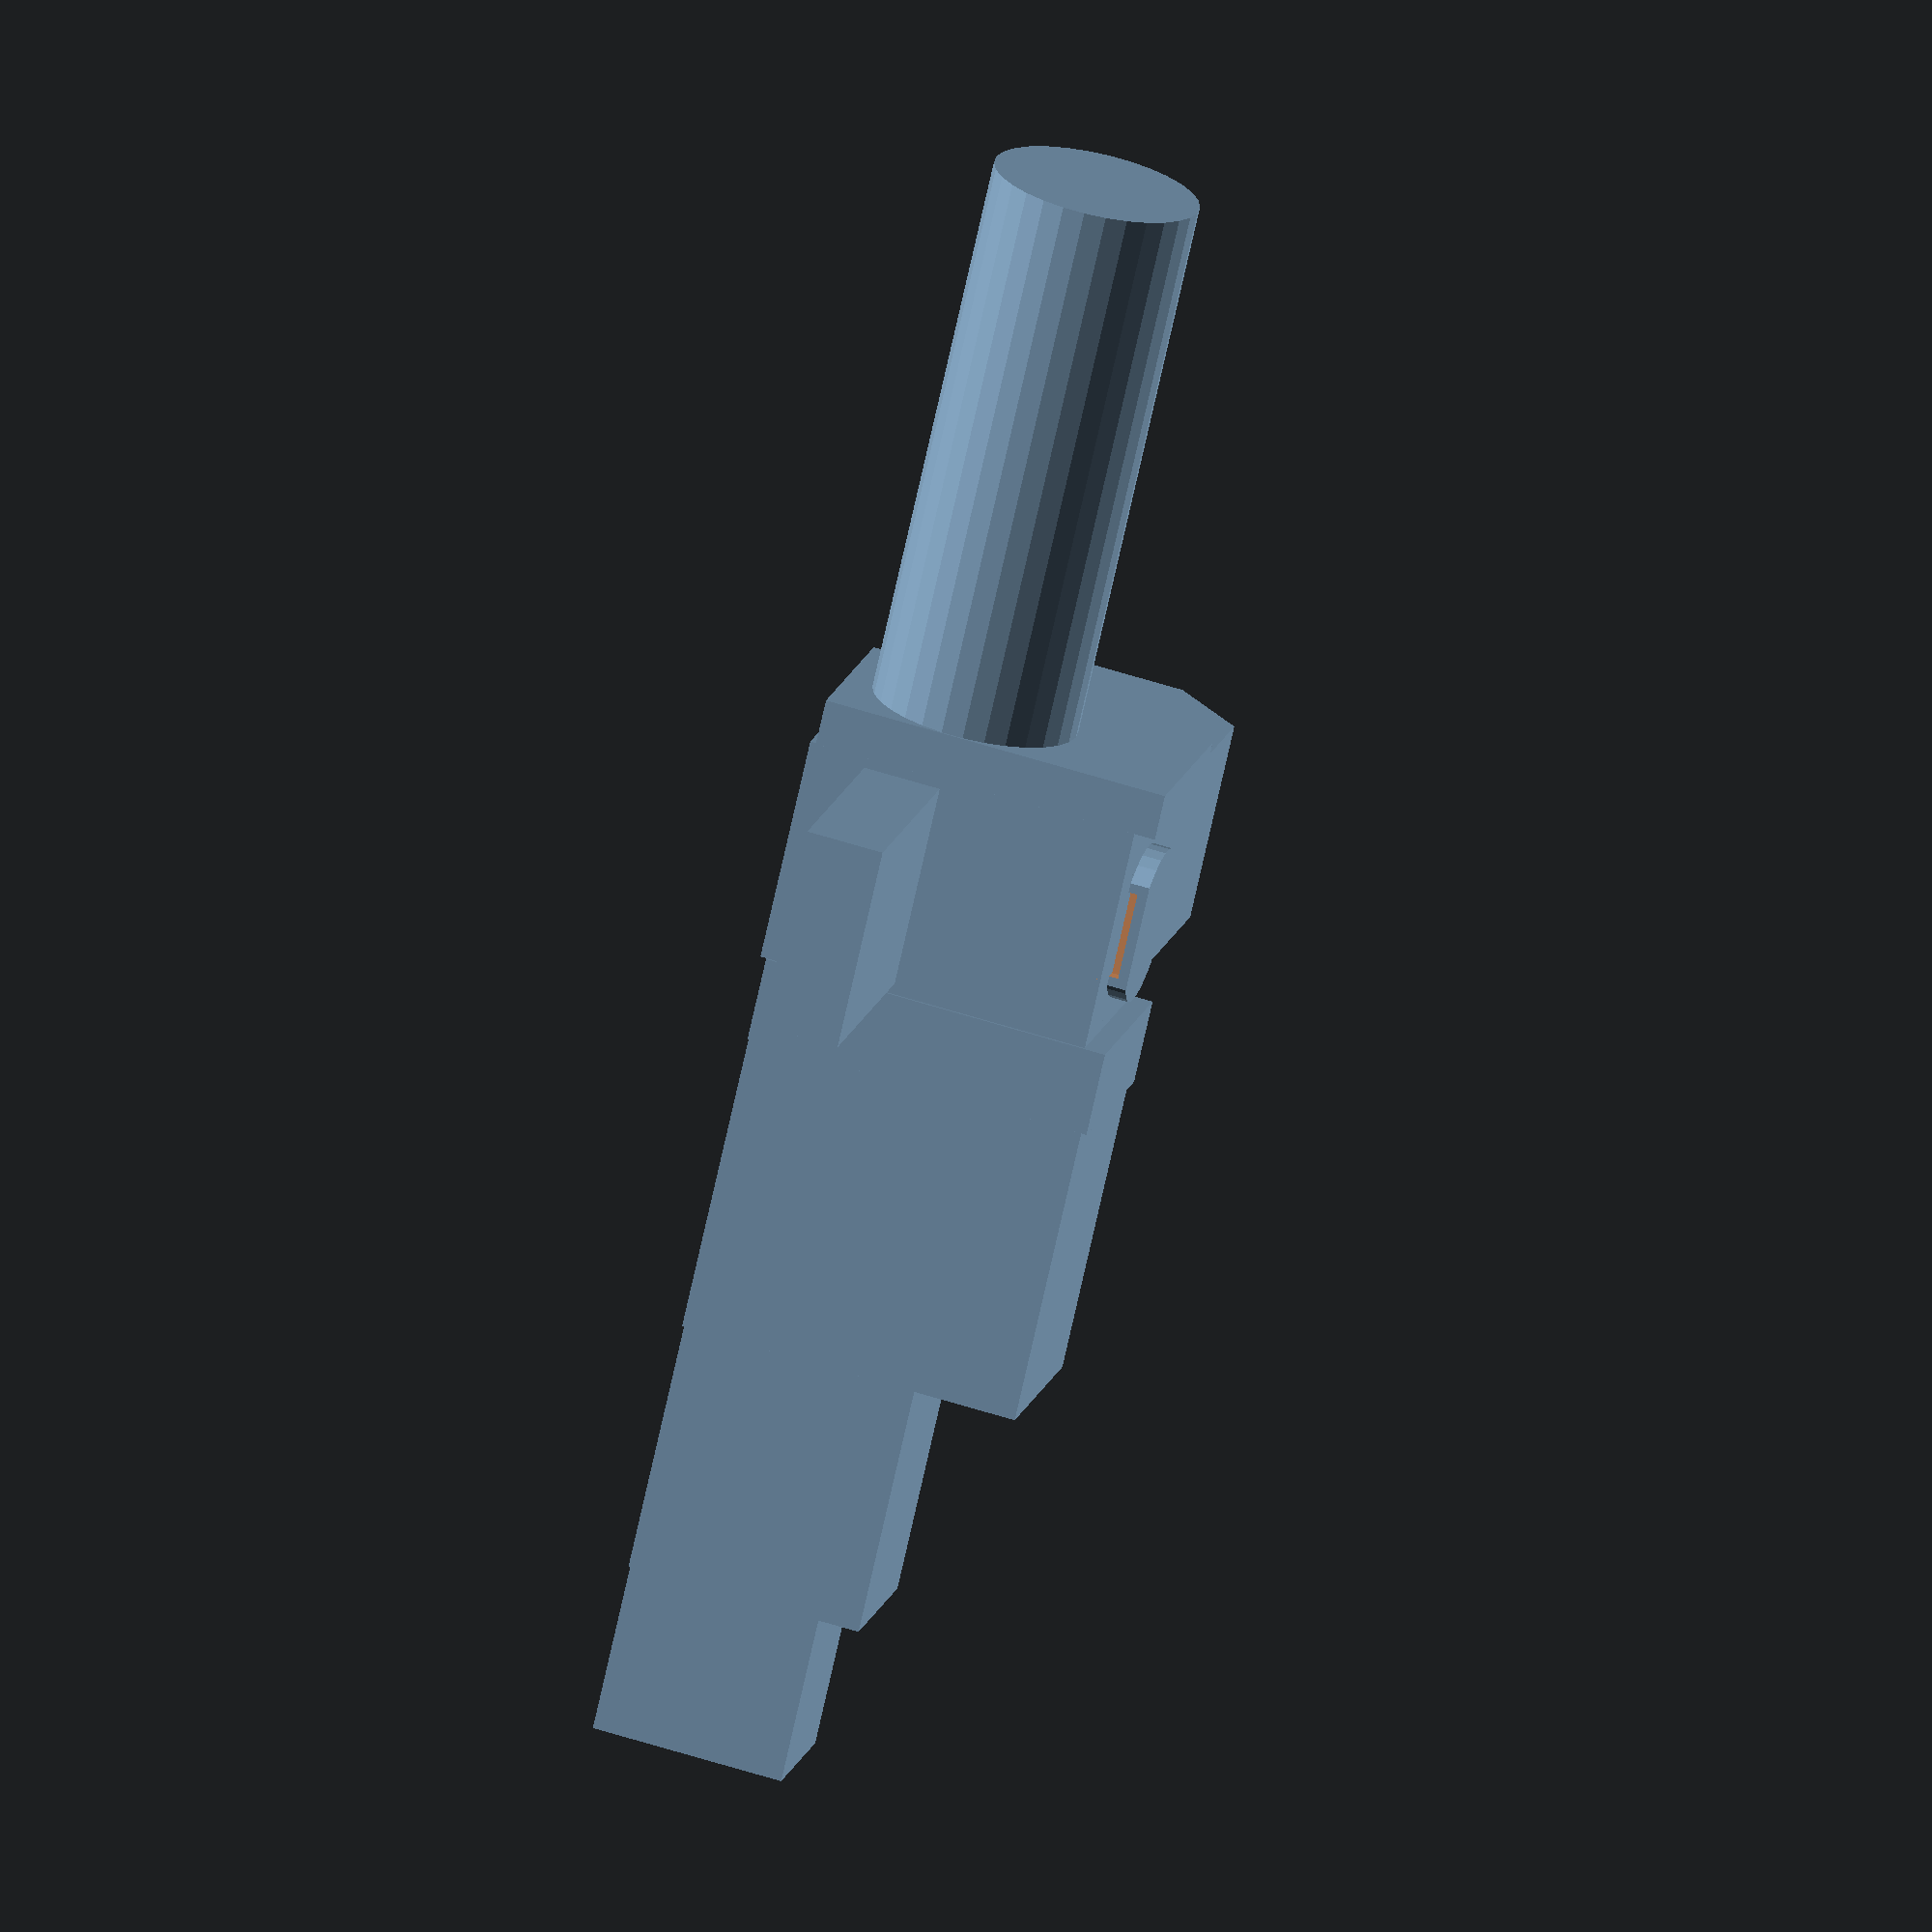
<openscad>
module bracket() {
difference() {
intersection() {
cylinder(r=72.7/2,h=8.9,center=true);
cube([52.5,90,10],center=true);
}
translate([40.25,0,-6.5/2]) cube([40,41,6],center=true);
translate([-40.25,0,-6.5/2]) cube([40,41,6],center=true);
//translate([-46,0,0]) cube([40,40,5],center=true);
}
}

module ammobox() {
difference () {
cube([93,155,152],center=true);
translate([0,-96,96]) rotate([45,0,0]) cube([100,100,100],center=true);
translate([0,-86,-86]) rotate([70,0,0]) cube([100,100,250],center=true);
}
}

module vulcan() {
union() {
translate([0,0,-3])cube([105,95,155],center=true);
translate([-(105+39.1)/2,0,3.5])cube([39.1,98,162],center=true);
translate([-(105+140)/2-39.1,0,2.5])cube([140,98,159],center=true);
translate([-(105+120)/2-140-39.1,0,4.5-(164-110)/2])cube([120,80,110],center=true);
translate([-(105+80)/2-140-39.1-120,0,4.5-(164-90)/2])cube([80,70,90],center=true);translate([(105+21.3)/2,0,3.5])cube([21.3,98,162],center=true);
translate([0,90,-95+155/2-36/2])cube([95,150,36],center=true);
translate([200,0,-95+155/2])rotate([0,90,0]) cylinder(r=48,h=260,center=true);
translate([-2.5,0,79]) rotate(90) bracket();
translate([0,-(98+155)/2+2,-3])ammobox();

}
}
vulcan();

</openscad>
<views>
elev=119.6 azim=134.3 roll=252.0 proj=o view=wireframe
</views>
